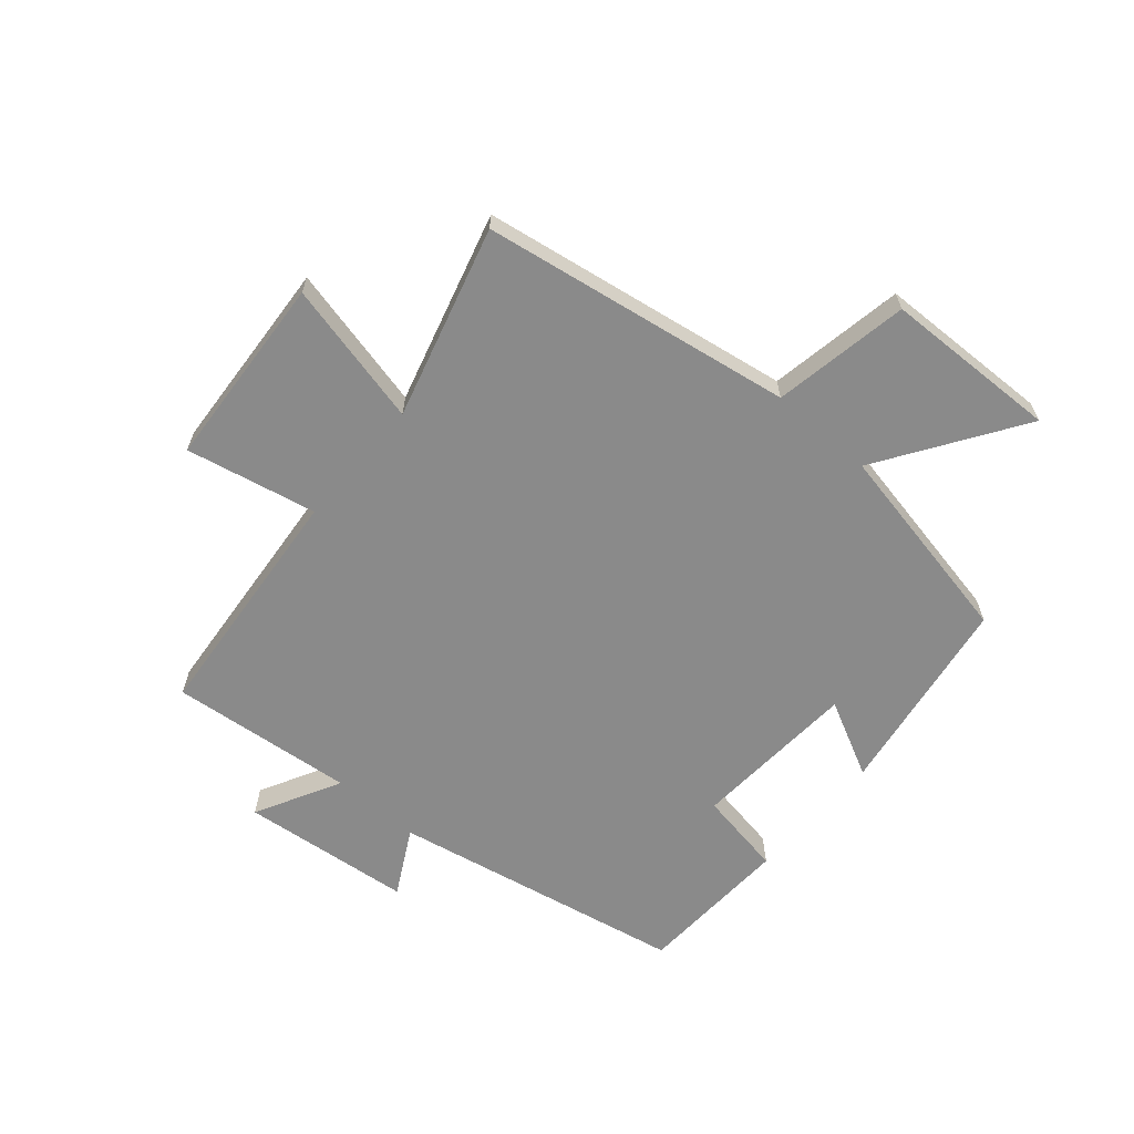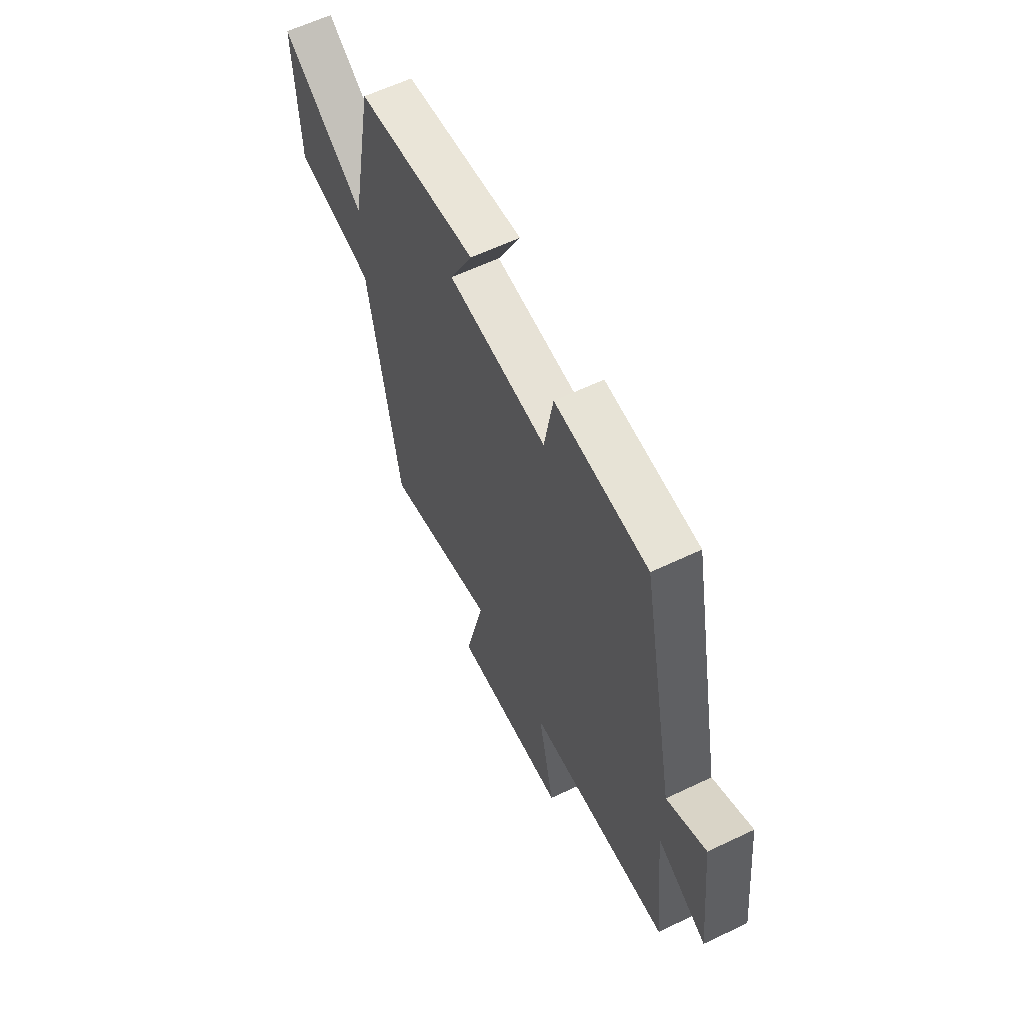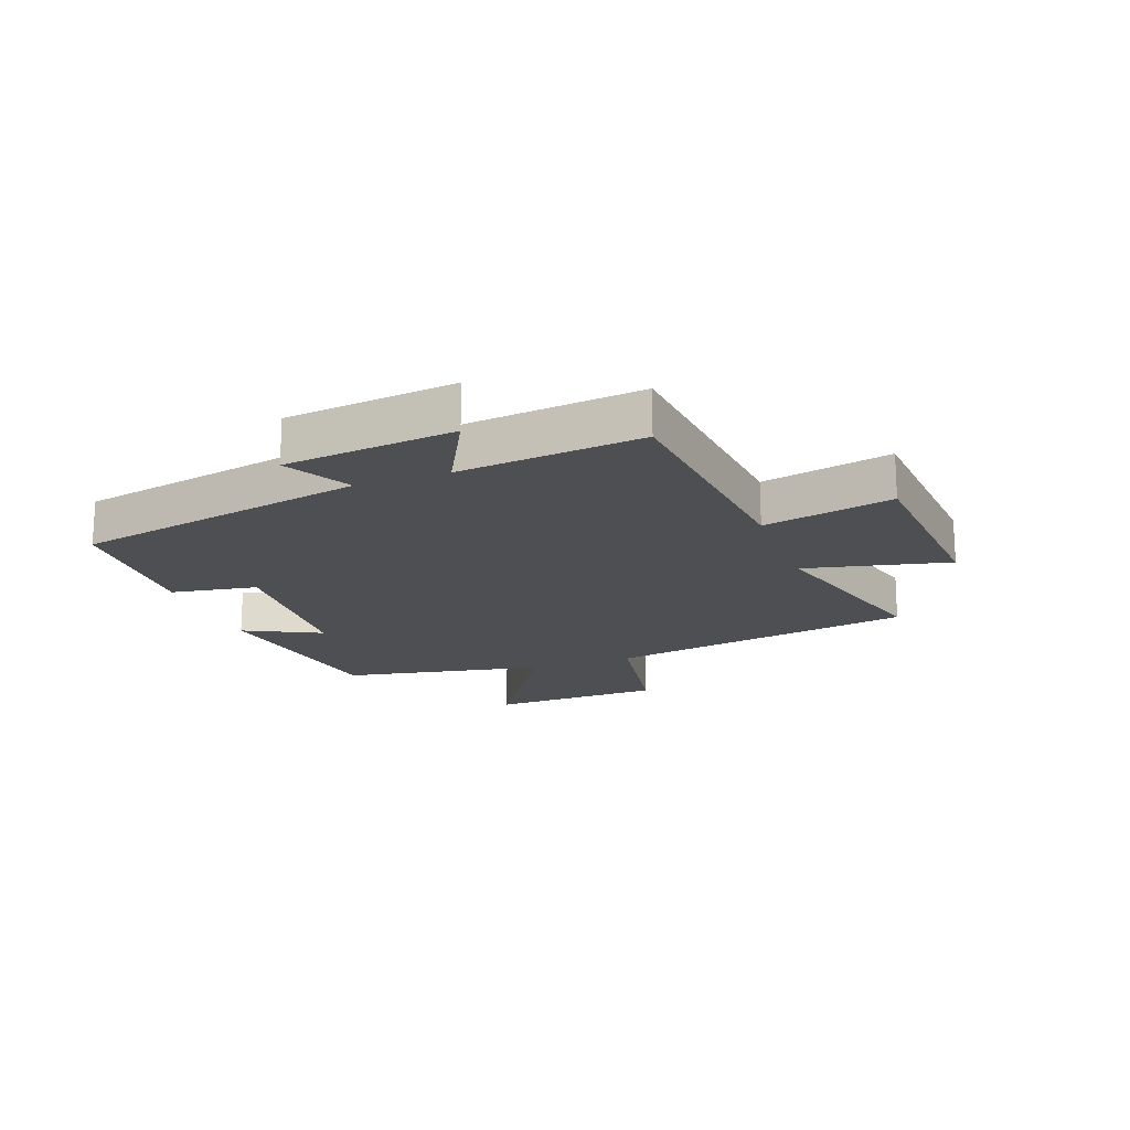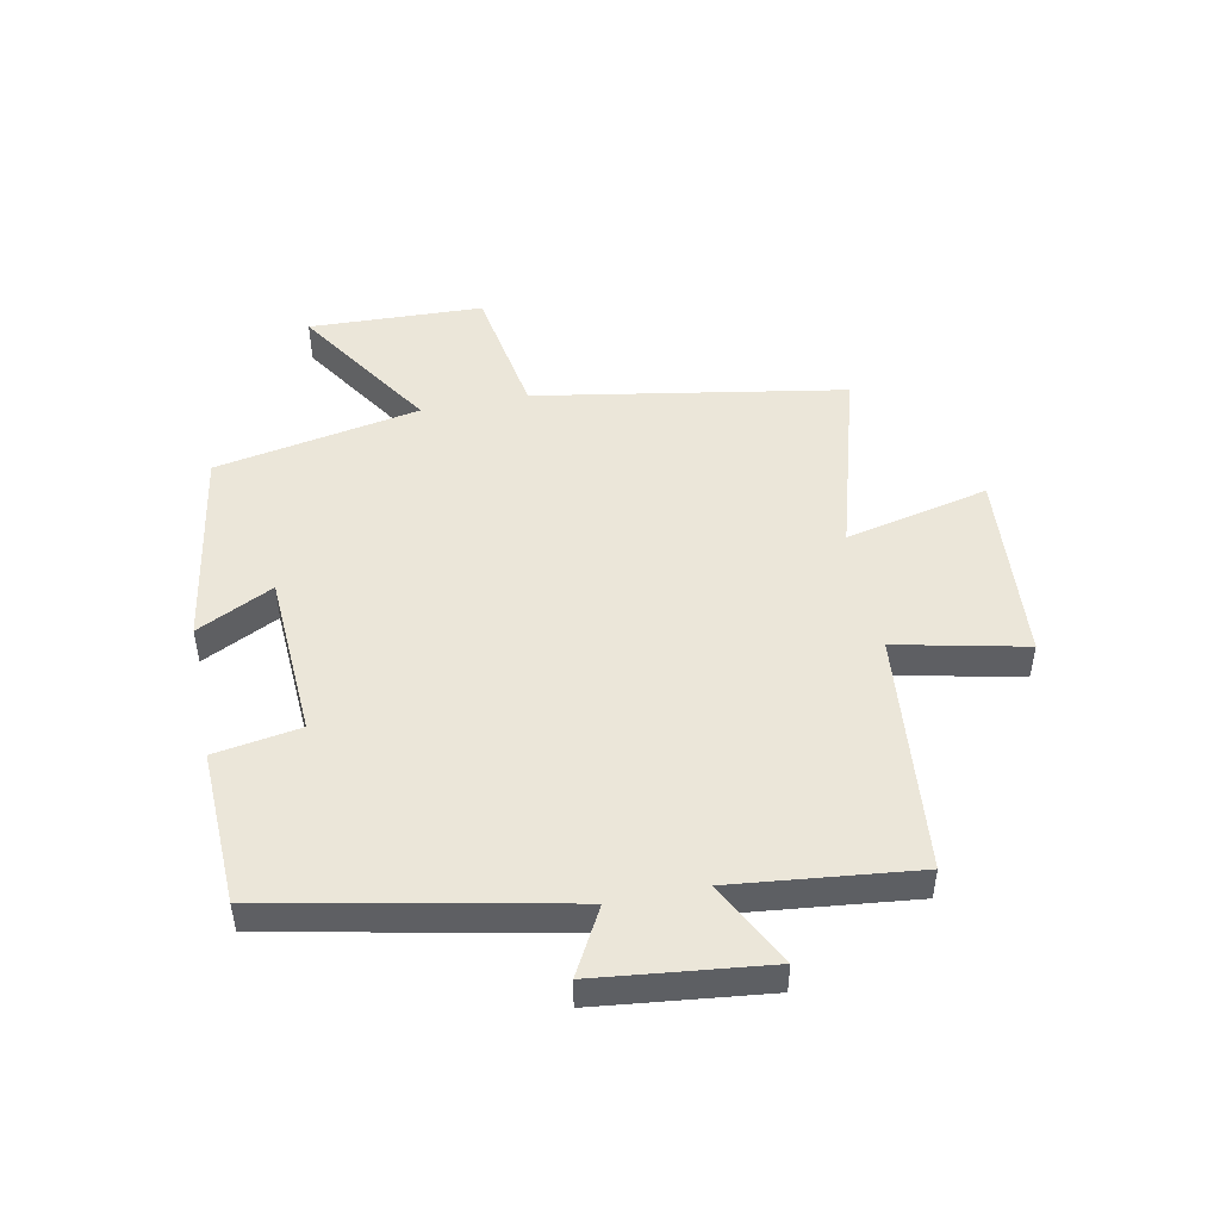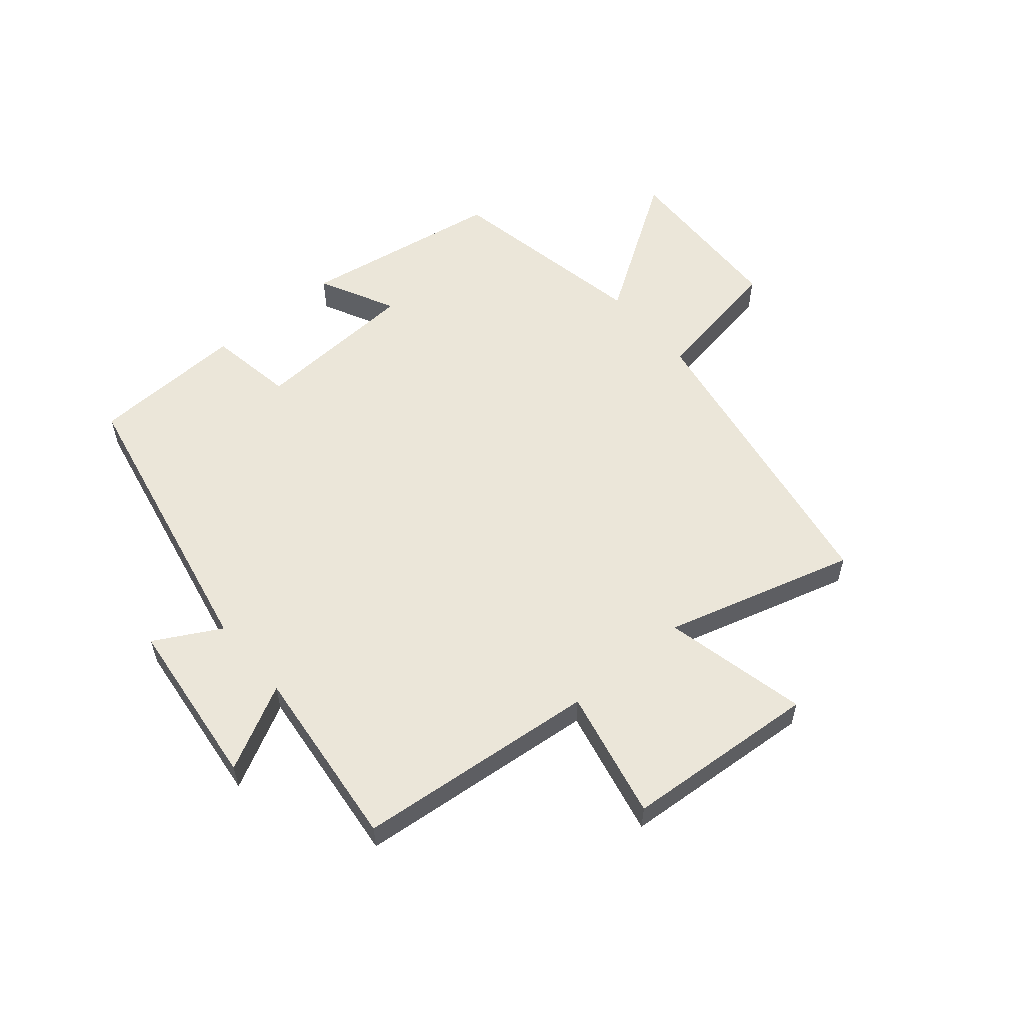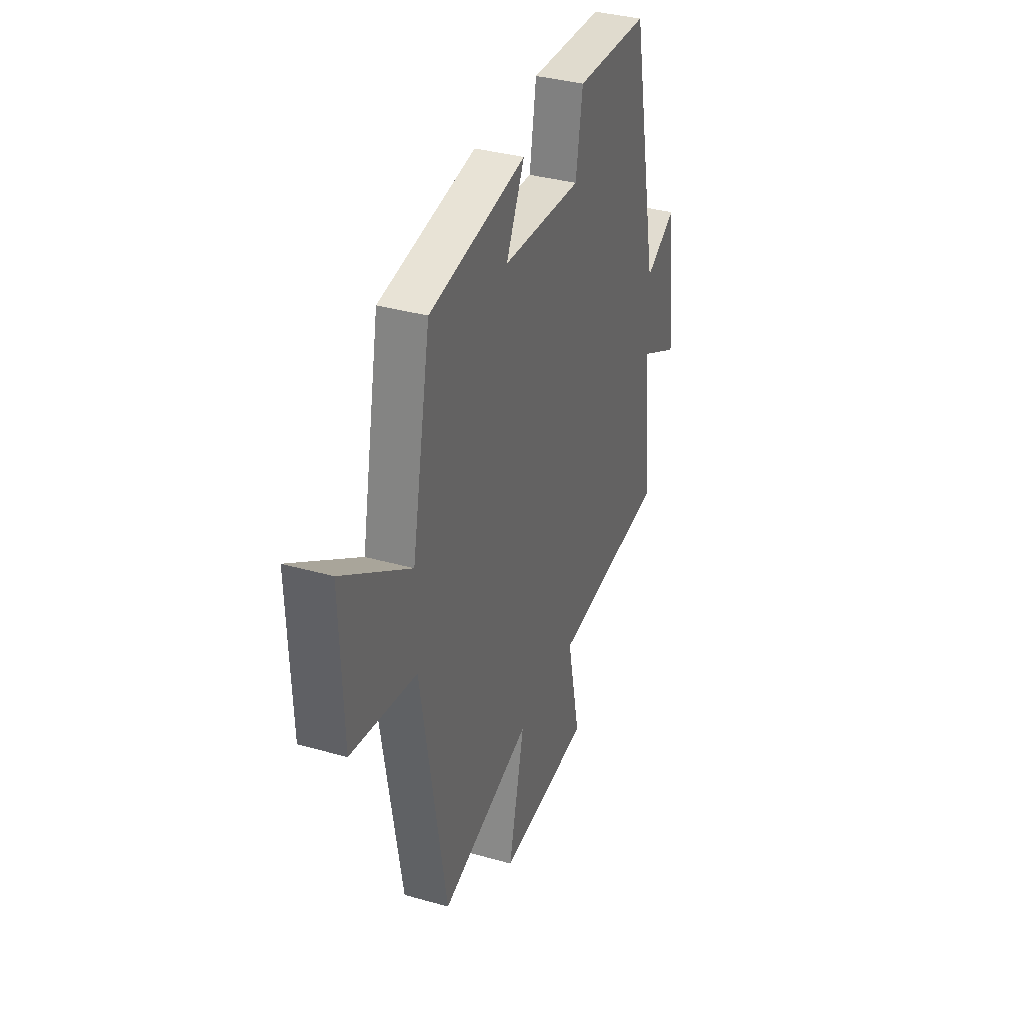
<metadata>
{"format":"obj","ext":"obj","renderer":"f3d","projection":"perspective","resolution":1024,"background":"white","views":[{"elev":-63.5,"azim":-131.0,"up":"+Y"},{"elev":61.1,"azim":64.1,"up":"+Z"},{"elev":-18.1,"azim":110.3,"up":"+Y"},{"elev":48.4,"azim":78.8,"up":"+Y"},{"elev":56.7,"azim":139.8,"up":"+Y"},{"elev":35.6,"azim":-69.4,"up":"+Z"}]}
</metadata>
<code>
v 0.401 0.07 0.49
v 0.5 0.07 -0.001
v 0.61 0.07 0.059
v 0.642 0.07 -0.227
v 0.5 0.07 -0.153
v 0.533 0.07 -0.461
v 0.129 0.07 -0.5
v 0.176 0.07 -0.717
v -0.148 0.07 -0.741
v -0.093 0.07 -0.5
v -0.412 0.07 -0.591
v -0.5 0.07 -0.074
v -0.727 0.07 -0.035
v -0.737 0.07 0.257
v -0.5 0.07 0.102
v -0.434 0.07 0.445
v -0.096 0.07 0.5
v -0.16 0.07 0.372
v 0.118 0.07 0.356
v 0.142 0.07 0.5
v 0.401 0 0.49
v 0.5 0 -0.001
v 0.61 0 0.059
v 0.642 0 -0.227
v 0.5 0 -0.153
v 0.533 0 -0.461
v 0.129 0 -0.5
v 0.176 0 -0.717
v -0.148 0 -0.741
v -0.093 0 -0.5
v -0.412 0 -0.591
v -0.5 0 -0.074
v -0.727 0 -0.035
v -0.737 0 0.257
v -0.5 0 0.102
v -0.434 0 0.445
v -0.096 0 0.5
v -0.16 0 0.372
v 0.118 0 0.356
v 0.142 0 0.5
f 19 20 1 2
f 18 19 2
f 15 16 17 18
f 15 18 2
f 12 13 14 15
f 10 11 12 15
f 10 15 2
f 7 8 9 10
f 5 6 7 10
f 5 10 2 3
f 3 4 5
f 22 21 40 39
f 22 39 38
f 38 37 36 35
f 22 38 35
f 35 34 33 32
f 35 32 31 30
f 22 35 30
f 30 29 28 27
f 30 27 26 25
f 23 22 30 25
f 25 24 23
f 1 21 22 2
f 2 22 23 3
f 3 23 24 4
f 4 24 25 5
f 5 25 26 6
f 6 26 27 7
f 7 27 28 8
f 8 28 29 9
f 9 29 30 10
f 10 30 31 11
f 11 31 32 12
f 12 32 33 13
f 13 33 34 14
f 14 34 35 15
f 15 35 36 16
f 16 36 37 17
f 17 37 38 18
f 18 38 39 19
f 19 39 40 20
f 20 40 21 1

</code>
